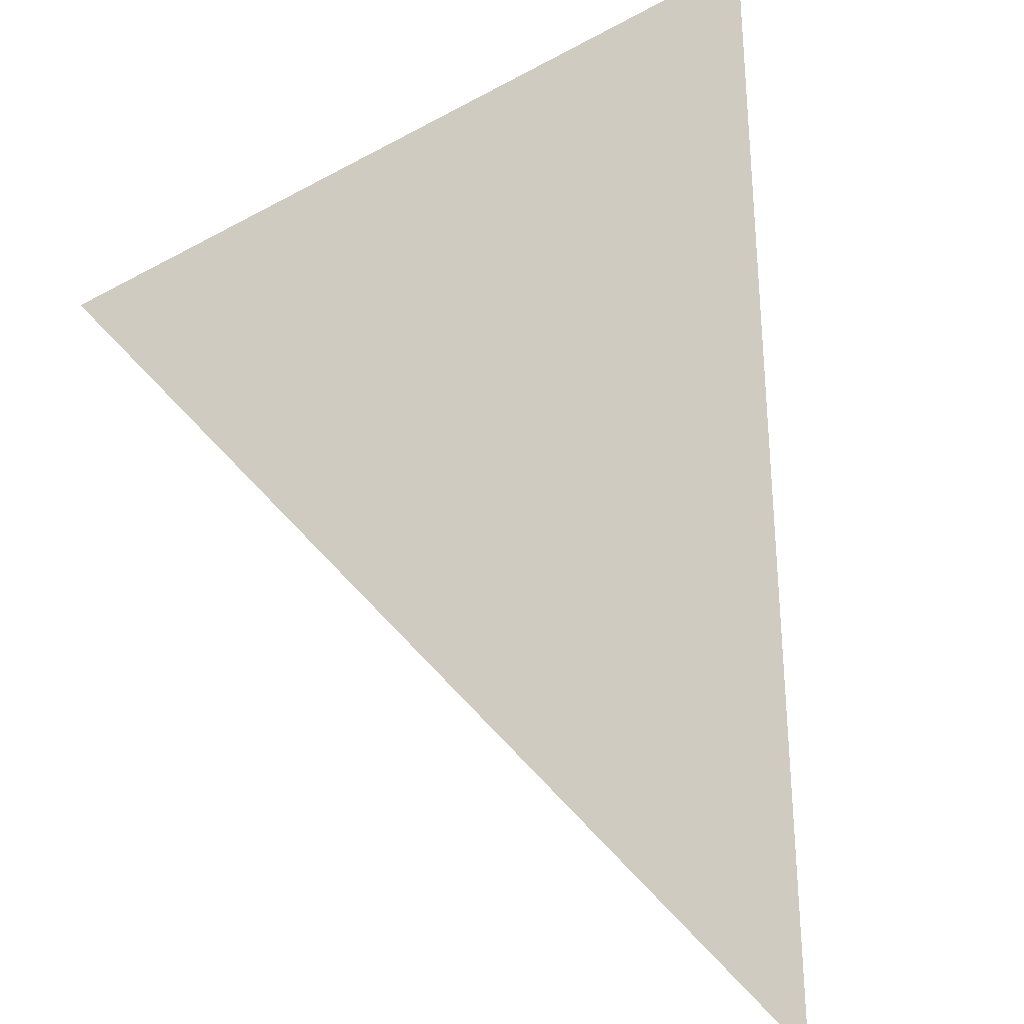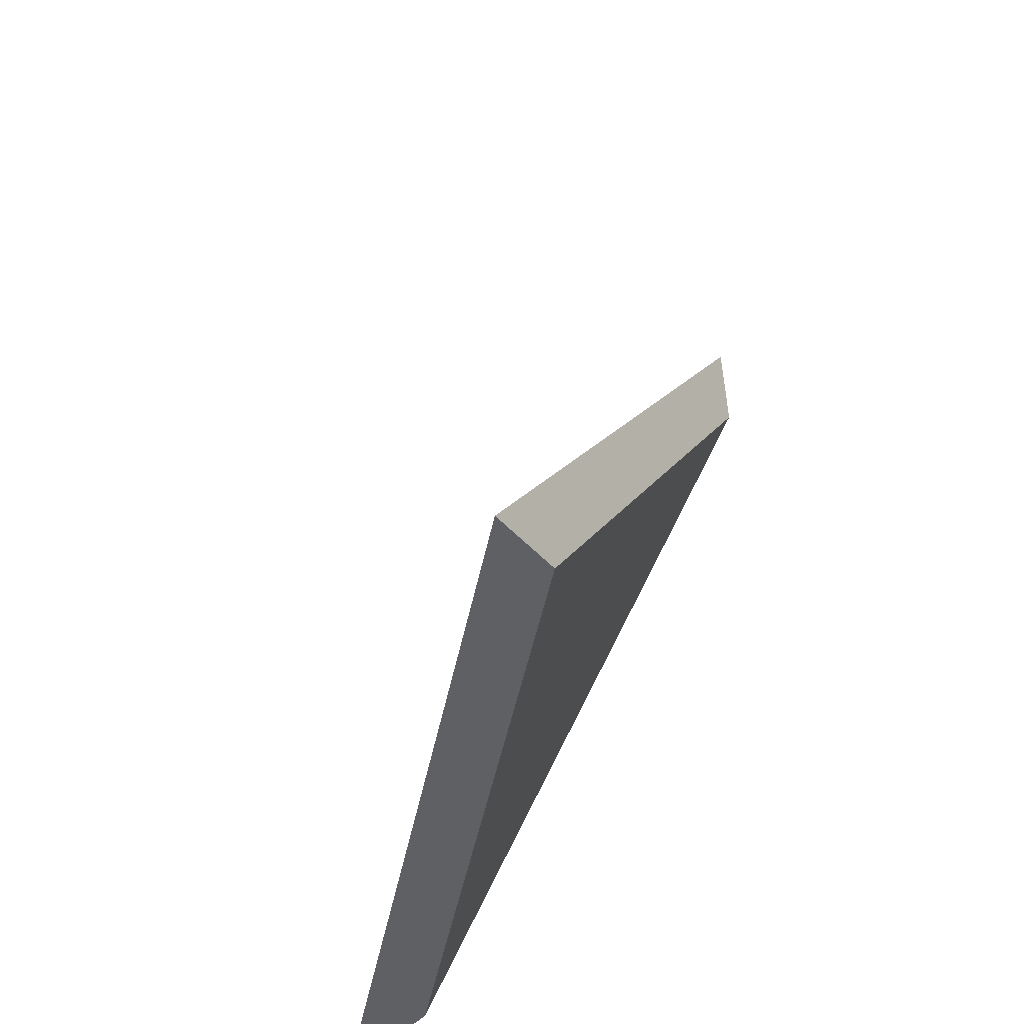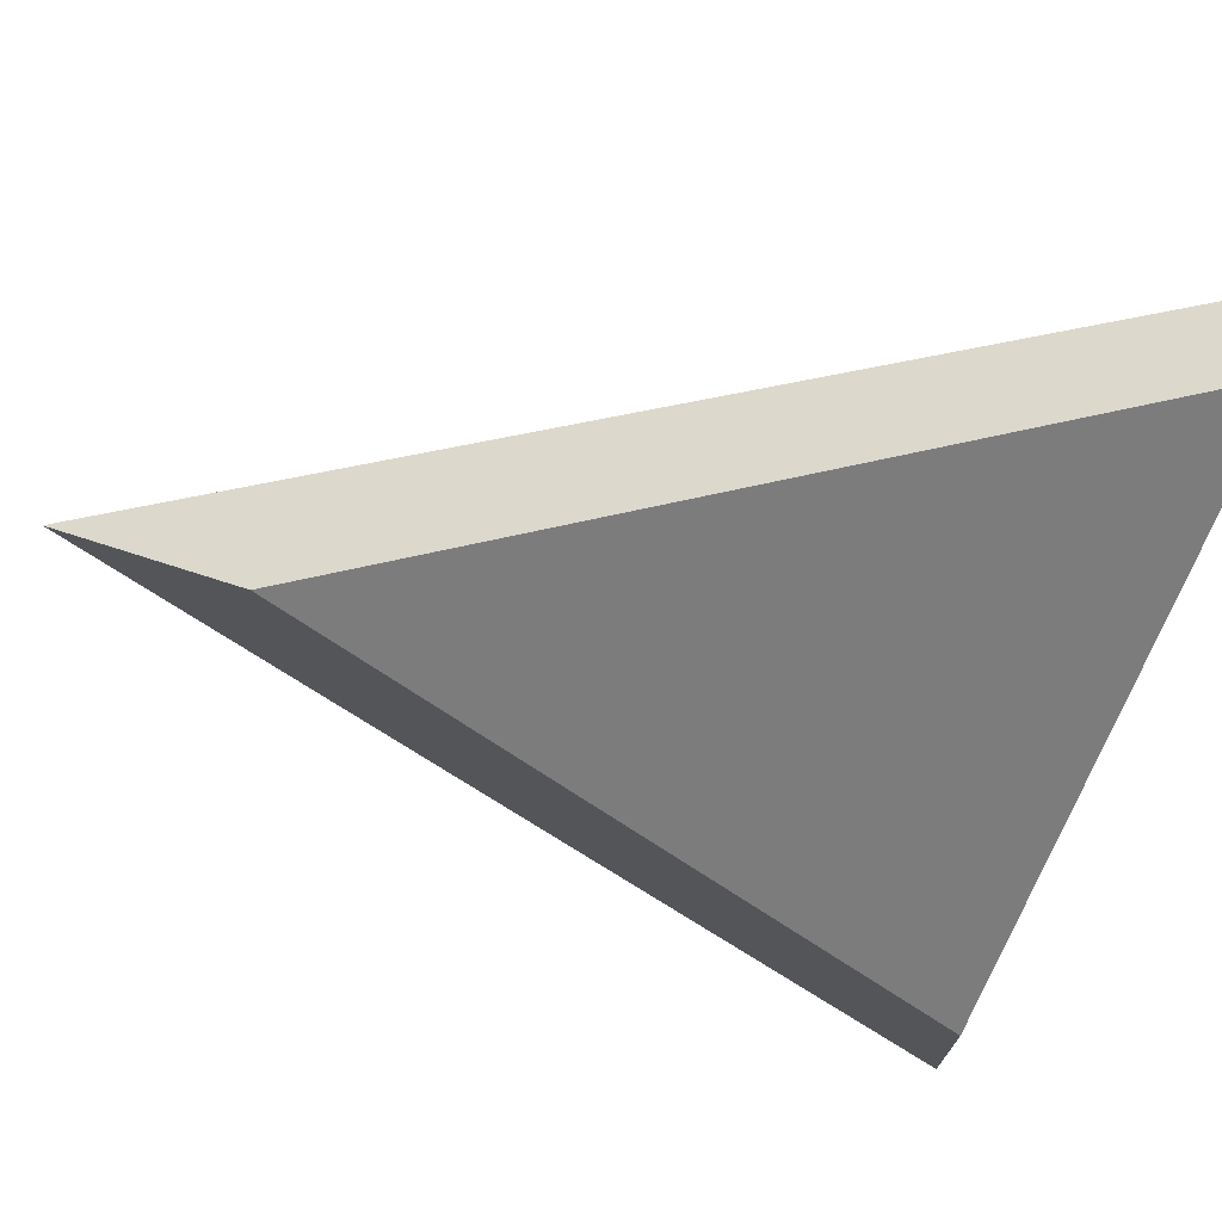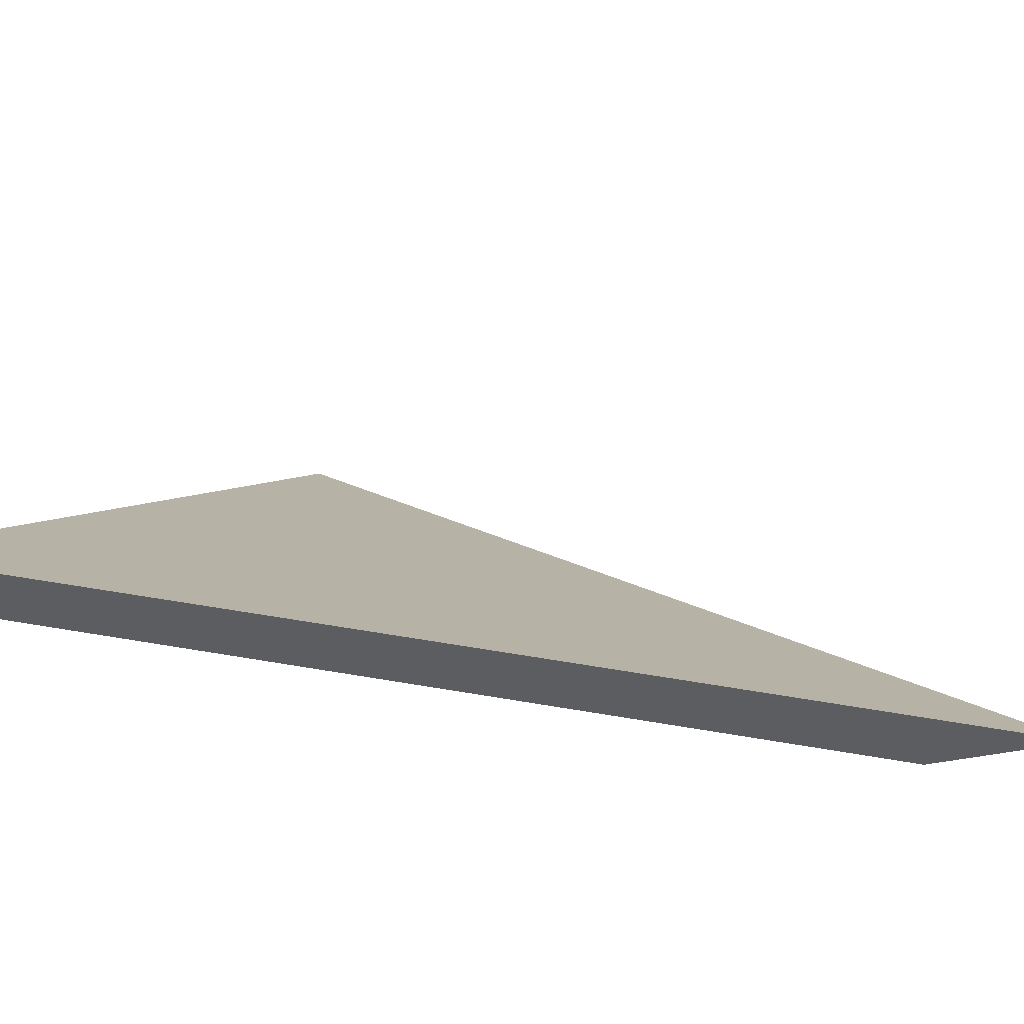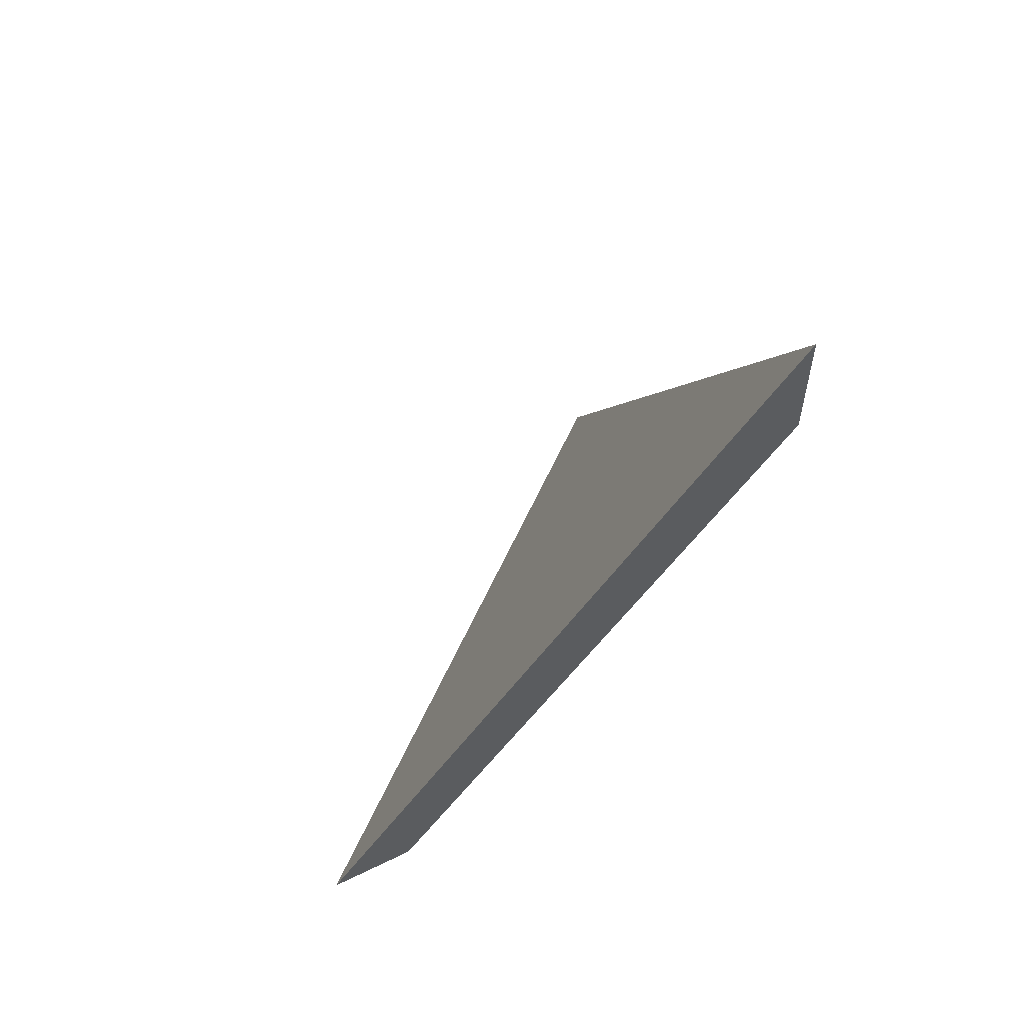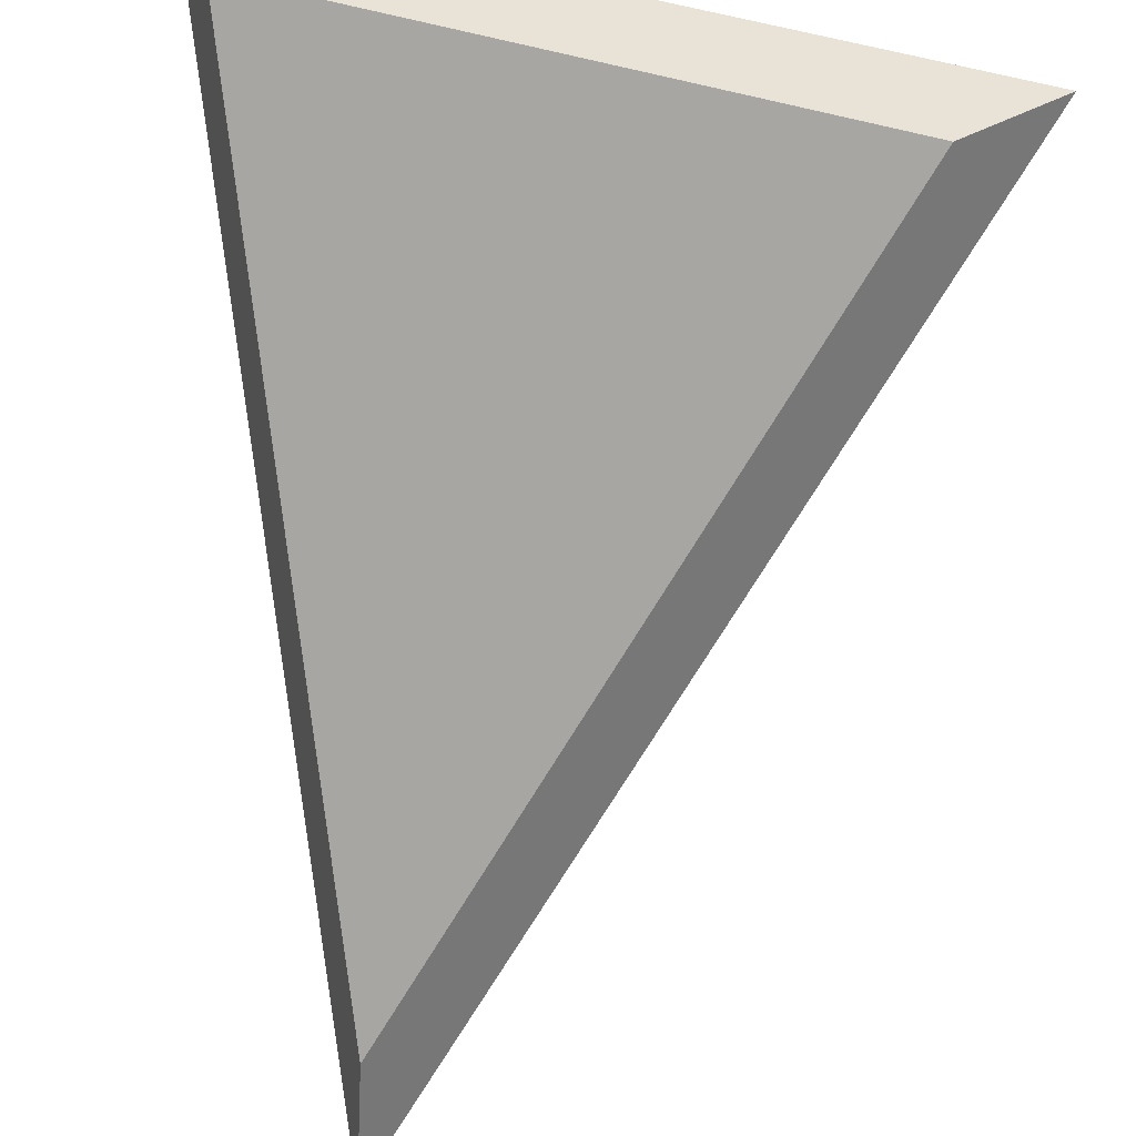
<metadata>
{"format":"obj","ext":"obj","renderer":"f3d","projection":"perspective","resolution":1024,"background":"white","views":[{"elev":43.2,"azim":166.4,"up":"+Z"},{"elev":-52.9,"azim":101.9,"up":"+Y"},{"elev":-44.6,"azim":-114.5,"up":"+Z"},{"elev":-20.7,"azim":121.4,"up":"+Z"},{"elev":60.6,"azim":138.4,"up":"+Y"},{"elev":-57.5,"azim":-3.1,"up":"+Z"}]}
</metadata>
<code>
v 2.155 0.07766 2.642
v 2.135 0.07766 2.651
v 2.14 0.1047 2.636
v 2.14 0.1097 2.636
v 2.14 0.1047 2.636
v 2.135 0.07766 2.651
v 2.133 0.07663 2.654
v 2.133 0.07663 2.654
v 2.135 0.07766 2.651
v 2.155 0.07766 2.642
v 2.158 0.07663 2.643
v 2.158 0.07663 2.643
v 2.155 0.07766 2.642
v 2.14 0.1047 2.636
v 2.14 0.1097 2.636
v 2.14 0.1097 2.636
v 2.133 0.07663 2.654
v 2.158 0.07663 2.643
f 1 2 3
f 4 5 6
f 4 6 7
f 8 9 10
f 8 10 11
f 12 13 14
f 12 14 15
f 16 17 18

</code>
